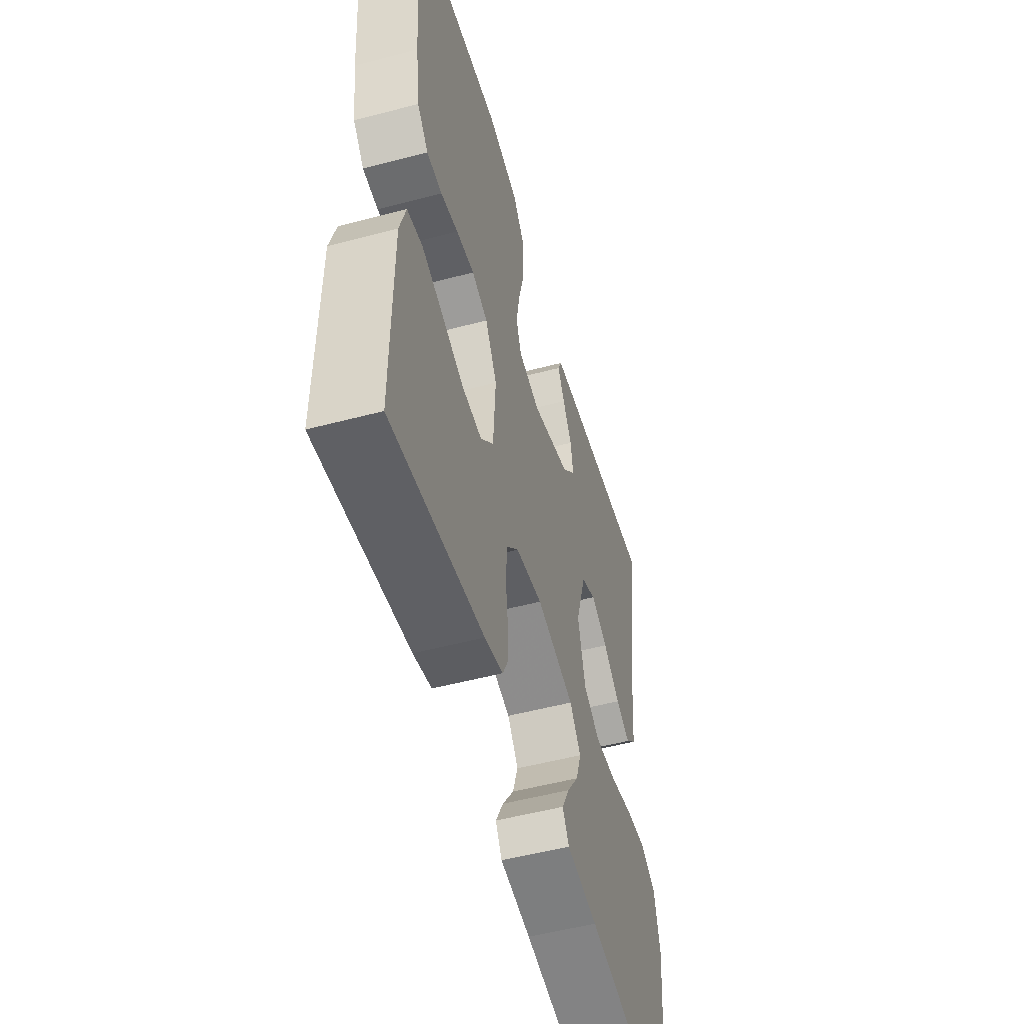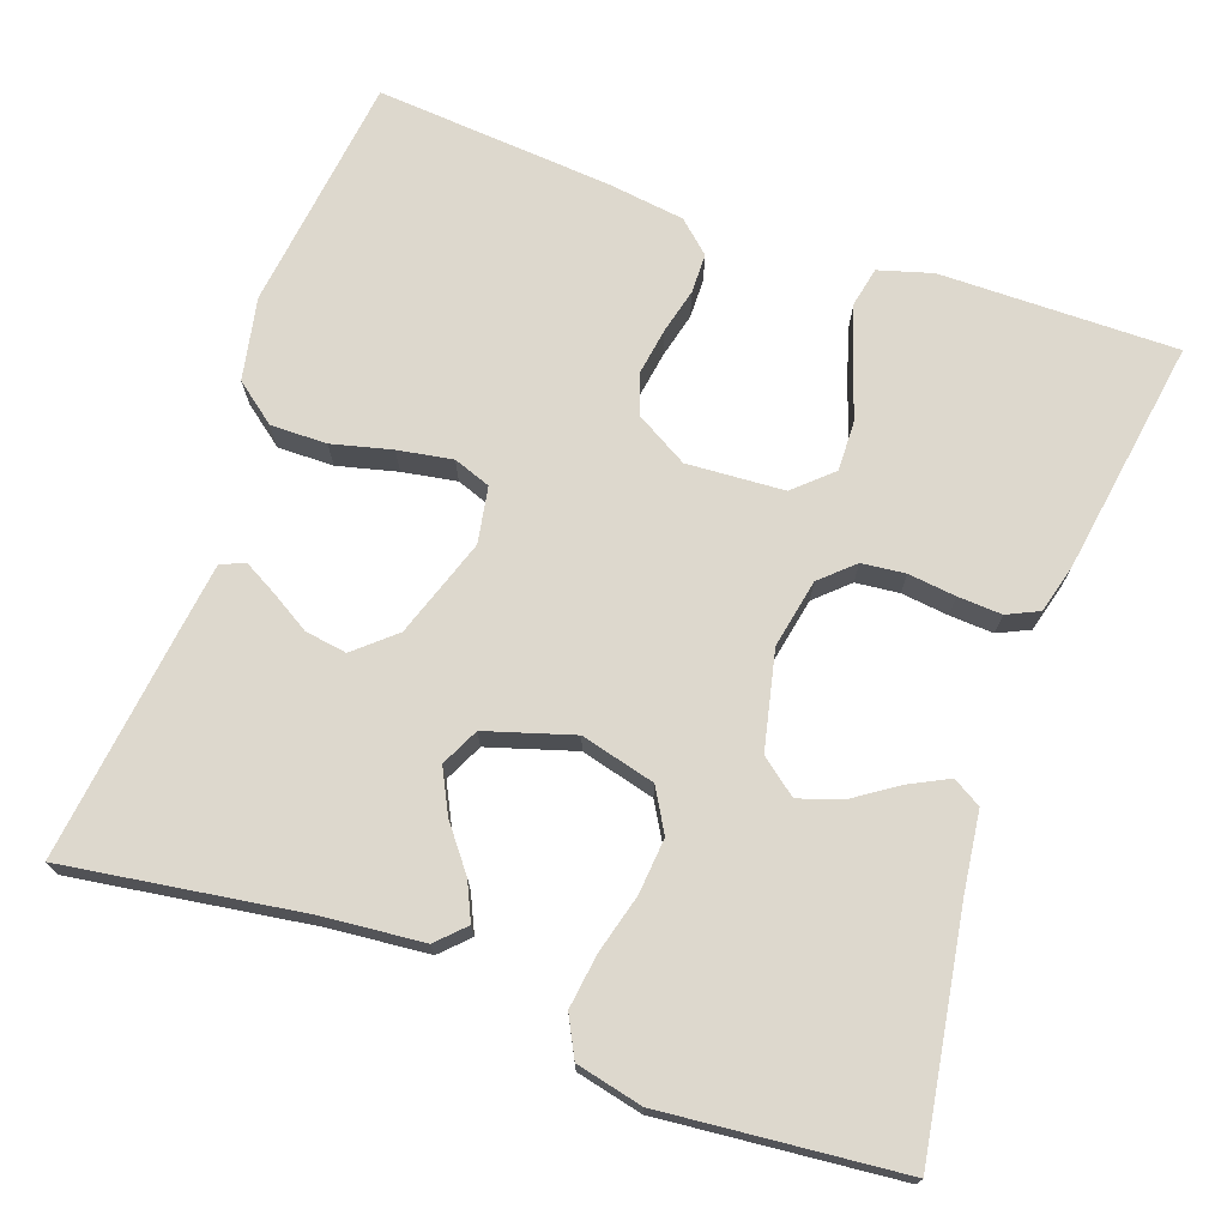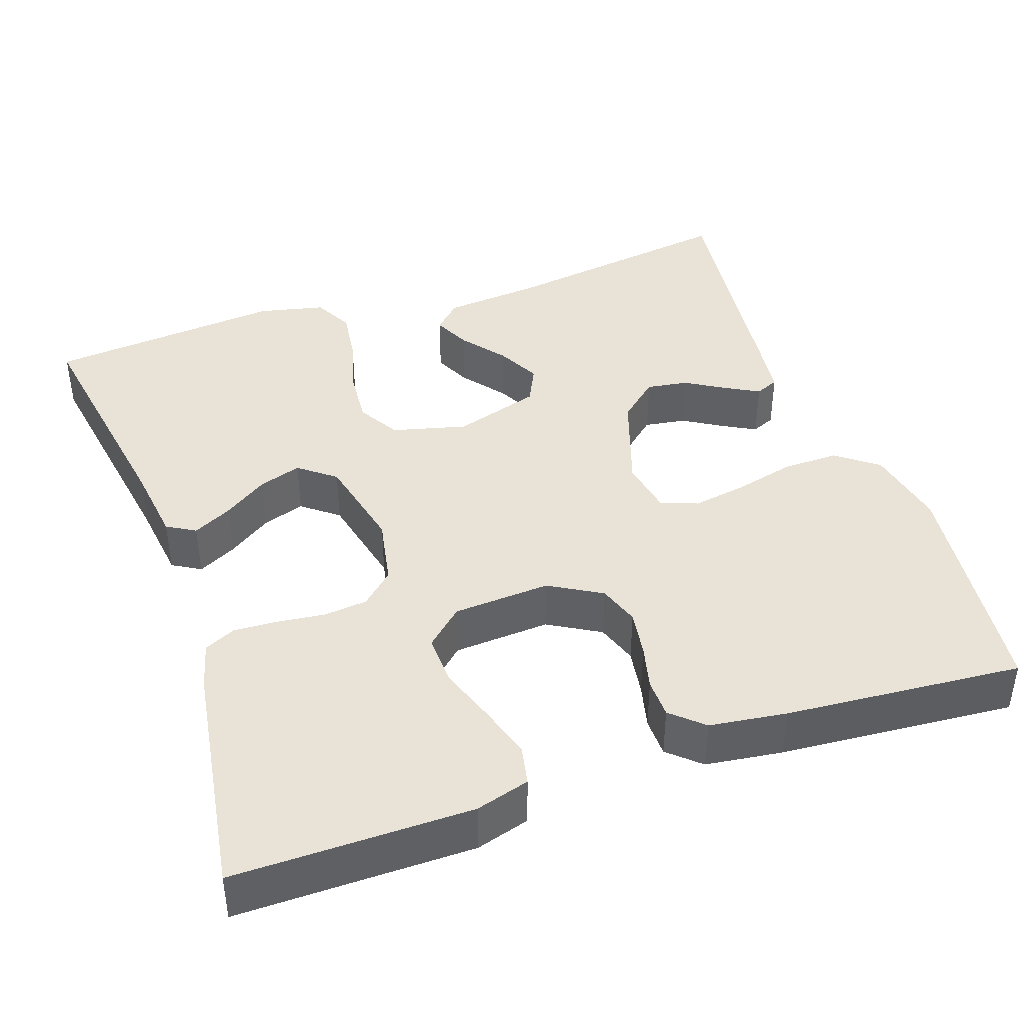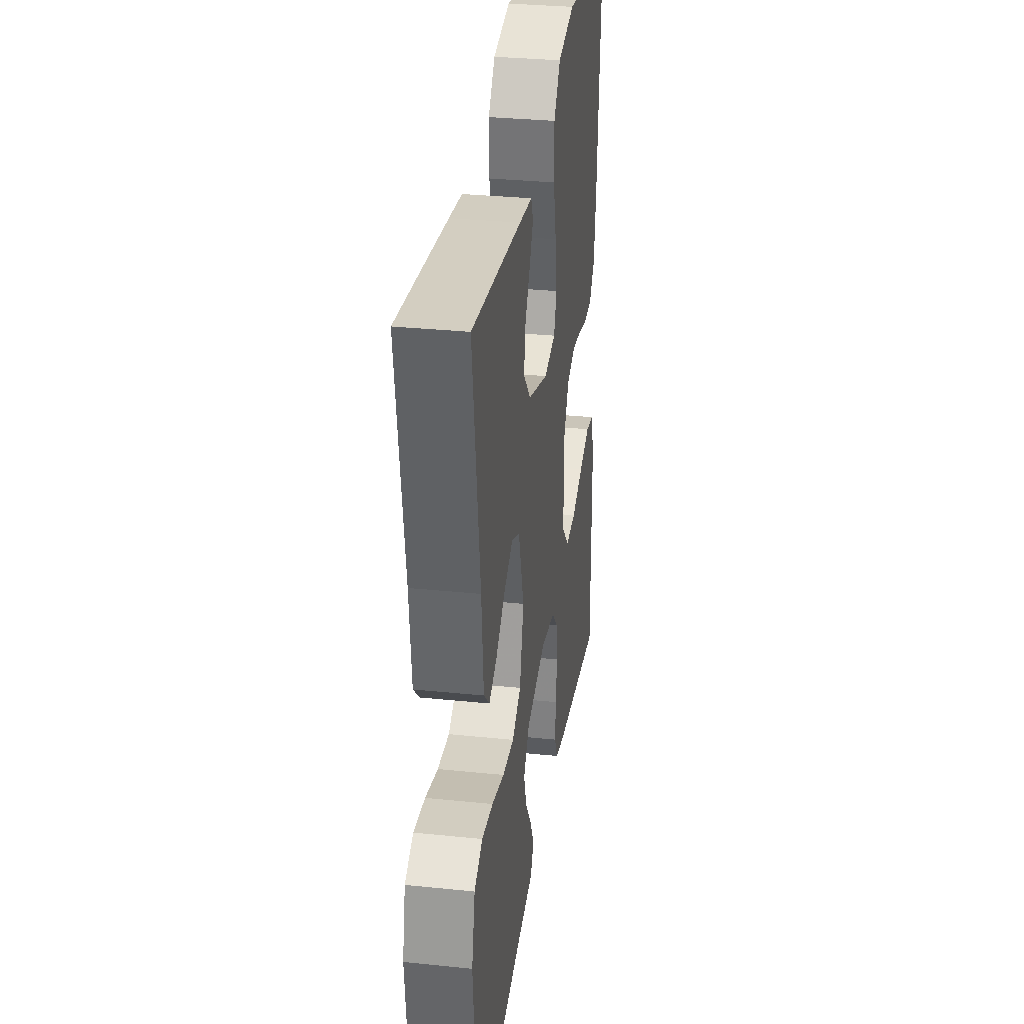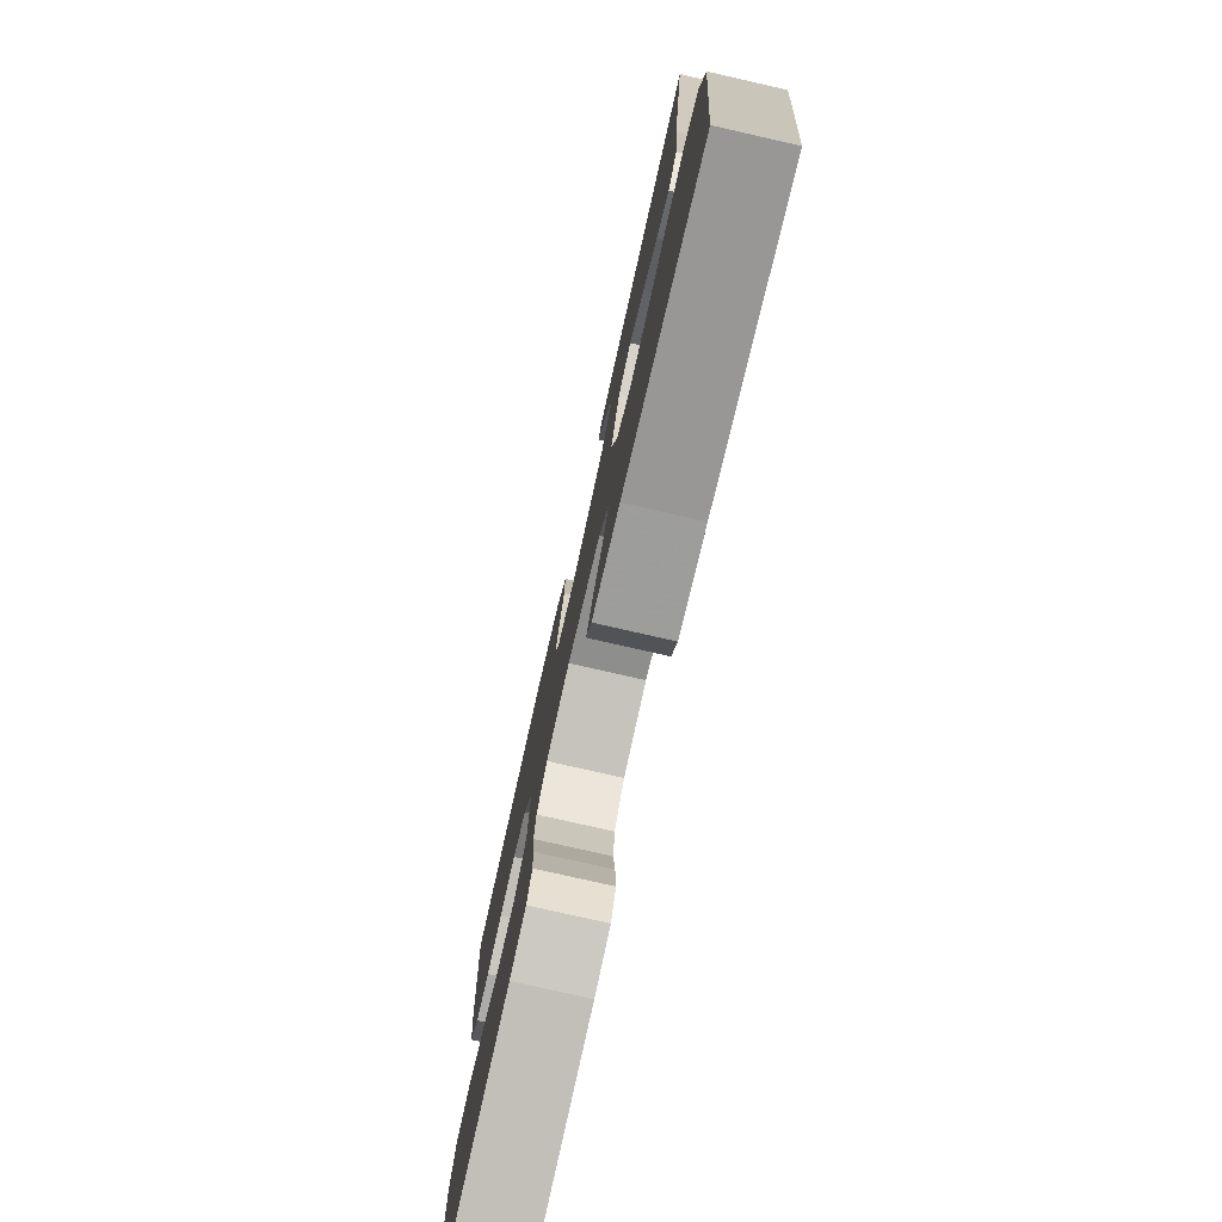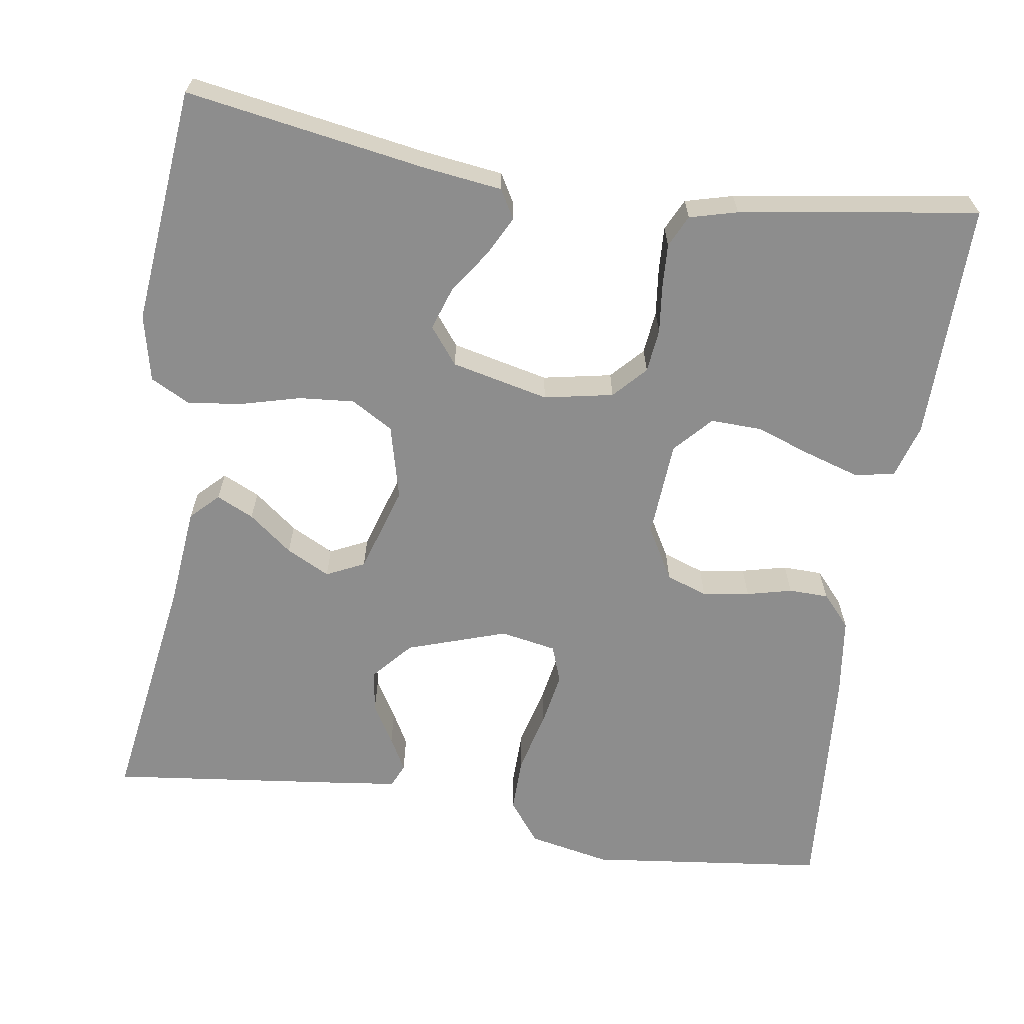
<metadata>
{"format":"obj","ext":"obj","renderer":"f3d","projection":"perspective","resolution":1024,"background":"white","views":[{"elev":-52.5,"azim":-74.1,"up":"+Z"},{"elev":72.2,"azim":109.7,"up":"+Y"},{"elev":41.5,"azim":-109.0,"up":"+Y"},{"elev":31.7,"azim":98.3,"up":"+Z"},{"elev":-77.7,"azim":77.2,"up":"+Z"},{"elev":-64.6,"azim":171.2,"up":"+Y"}]}
</metadata>
<code>
v 0.5 0.07 -0.5
v 0.2 0.07 -0.451
v 0.099 0.07 -0.438
v 0.078 0.07 -0.402
v 0.103 0.07 -0.353
v 0.141 0.07 -0.297
v 0.159 0.07 -0.243
v 0.123 0.07 -0.197
v 0 0.07 -0.169
v -0.087 0.07 -0.186
v -0.125 0.07 -0.227
v -0.131 0.07 -0.282
v -0.124 0.07 -0.342
v -0.121 0.07 -0.398
v -0.14 0.07 -0.438
v -0.2 0.07 -0.454
v -0.5 0.07 -0.5
v -0.497 0.07 -0.2
v -0.477 0.07 -0.132
v -0.427 0.07 -0.122
v -0.359 0.07 -0.143
v -0.287 0.07 -0.168
v -0.223 0.07 -0.17
v -0.18 0.07 -0.123
v -0.172 0.07 0
v -0.21 0.07 0.066
v -0.262 0.07 0.084
v -0.321 0.07 0.075
v -0.378 0.07 0.061
v -0.428 0.07 0.062
v -0.464 0.07 0.102
v -0.477 0.07 0.2
v -0.5 0.07 0.5
v -0.2 0.07 0.536
v -0.096 0.07 0.515
v -0.056 0.07 0.463
v -0.057 0.07 0.392
v -0.076 0.07 0.316
v -0.088 0.07 0.247
v -0.071 0.07 0.2
v 0 0.07 0.187
v 0.125 0.07 0.229
v 0.169 0.07 0.279
v 0.161 0.07 0.332
v 0.131 0.07 0.382
v 0.108 0.07 0.424
v 0.121 0.07 0.454
v 0.2 0.07 0.464
v 0.5 0.07 0.5
v 0.455 0.07 0.2
v 0.443 0.07 0.074
v 0.409 0.07 0.04
v 0.362 0.07 0.062
v 0.307 0.07 0.105
v 0.252 0.07 0.133
v 0.204 0.07 0.11
v 0.17 0.07 0
v 0.194 0.07 -0.094
v 0.247 0.07 -0.125
v 0.317 0.07 -0.119
v 0.392 0.07 -0.099
v 0.46 0.07 -0.09
v 0.51 0.07 -0.116
v 0.529 0.07 -0.2
v 0.5 0 -0.5
v 0.2 0 -0.451
v 0.099 0 -0.438
v 0.078 0 -0.402
v 0.103 0 -0.353
v 0.141 0 -0.297
v 0.159 0 -0.243
v 0.123 0 -0.197
v 0 0 -0.169
v -0.087 0 -0.186
v -0.125 0 -0.227
v -0.131 0 -0.282
v -0.124 0 -0.342
v -0.121 0 -0.398
v -0.14 0 -0.438
v -0.2 0 -0.454
v -0.5 0 -0.5
v -0.497 0 -0.2
v -0.477 0 -0.132
v -0.427 0 -0.122
v -0.359 0 -0.143
v -0.287 0 -0.168
v -0.223 0 -0.17
v -0.18 0 -0.123
v -0.172 0 0
v -0.21 0 0.066
v -0.262 0 0.084
v -0.321 0 0.075
v -0.378 0 0.061
v -0.428 0 0.062
v -0.464 0 0.102
v -0.477 0 0.2
v -0.5 0 0.5
v -0.2 0 0.536
v -0.096 0 0.515
v -0.056 0 0.463
v -0.057 0 0.392
v -0.076 0 0.316
v -0.088 0 0.247
v -0.071 0 0.2
v 0 0 0.187
v 0.125 0 0.229
v 0.169 0 0.279
v 0.161 0 0.332
v 0.131 0 0.382
v 0.108 0 0.424
v 0.121 0 0.454
v 0.2 0 0.464
v 0.5 0 0.5
v 0.455 0 0.2
v 0.443 0 0.074
v 0.409 0 0.04
v 0.362 0 0.062
v 0.307 0 0.105
v 0.252 0 0.133
v 0.204 0 0.11
v 0.17 0 0
v 0.194 0 -0.094
v 0.247 0 -0.125
v 0.317 0 -0.119
v 0.392 0 -0.099
v 0.46 0 -0.09
v 0.51 0 -0.116
v 0.529 0 -0.2
f 64 1 2
f 63 64 2
f 62 63 2
f 61 62 2
f 60 61 2
f 2 3 4
f 60 2 4
f 59 60 4
f 52 53 54
f 51 52 54
f 50 51 54
f 49 50 54
f 48 49 54
f 47 48 54
f 46 47 54
f 45 46 54
f 44 45 54
f 43 44 54 55
f 42 43 55 56
f 36 37 38
f 35 36 38
f 34 35 38
f 33 34 38
f 32 33 38
f 31 32 38
f 30 31 38
f 29 30 38
f 28 29 38
f 27 28 38 39
f 26 27 39 40
f 20 21 22
f 19 20 22
f 18 19 22
f 17 18 22
f 16 17 22
f 15 16 22
f 14 15 22
f 13 14 22
f 12 13 22
f 11 12 22 23
f 10 11 23 24
f 4 5 6
f 59 4 6
f 59 6 7
f 58 59 7 8
f 57 58 8 9
f 10 24 25
f 9 10 25
f 57 9 25
f 56 57 25
f 42 56 25
f 41 42 25
f 25 26 40 41
f 66 65 128
f 66 128 127
f 66 127 126
f 66 126 125
f 66 125 124
f 68 67 66
f 68 66 124
f 68 124 123
f 118 117 116
f 118 116 115
f 118 115 114
f 118 114 113
f 118 113 112
f 118 112 111
f 118 111 110
f 118 110 109
f 118 109 108
f 119 118 108 107
f 120 119 107 106
f 102 101 100
f 102 100 99
f 102 99 98
f 102 98 97
f 102 97 96
f 102 96 95
f 102 95 94
f 102 94 93
f 102 93 92
f 103 102 92 91
f 104 103 91 90
f 86 85 84
f 86 84 83
f 86 83 82
f 86 82 81
f 86 81 80
f 86 80 79
f 86 79 78
f 86 78 77
f 86 77 76
f 87 86 76 75
f 88 87 75 74
f 70 69 68
f 70 68 123
f 71 70 123
f 72 71 123 122
f 73 72 122 121
f 89 88 74
f 89 74 73
f 89 73 121
f 89 121 120
f 89 120 106
f 89 106 105
f 105 104 90 89
f 1 65 66 2
f 2 66 67 3
f 3 67 68 4
f 4 68 69 5
f 5 69 70 6
f 6 70 71 7
f 7 71 72 8
f 8 72 73 9
f 9 73 74 10
f 10 74 75 11
f 11 75 76 12
f 12 76 77 13
f 13 77 78 14
f 14 78 79 15
f 15 79 80 16
f 16 80 81 17
f 17 81 82 18
f 18 82 83 19
f 19 83 84 20
f 20 84 85 21
f 21 85 86 22
f 22 86 87 23
f 23 87 88 24
f 24 88 89 25
f 25 89 90 26
f 26 90 91 27
f 27 91 92 28
f 28 92 93 29
f 29 93 94 30
f 30 94 95 31
f 31 95 96 32
f 32 96 97 33
f 33 97 98 34
f 34 98 99 35
f 35 99 100 36
f 36 100 101 37
f 37 101 102 38
f 38 102 103 39
f 39 103 104 40
f 40 104 105 41
f 41 105 106 42
f 42 106 107 43
f 43 107 108 44
f 44 108 109 45
f 45 109 110 46
f 46 110 111 47
f 47 111 112 48
f 48 112 113 49
f 49 113 114 50
f 50 114 115 51
f 51 115 116 52
f 52 116 117 53
f 53 117 118 54
f 54 118 119 55
f 55 119 120 56
f 56 120 121 57
f 57 121 122 58
f 58 122 123 59
f 59 123 124 60
f 60 124 125 61
f 61 125 126 62
f 62 126 127 63
f 63 127 128 64
f 64 128 65 1

</code>
